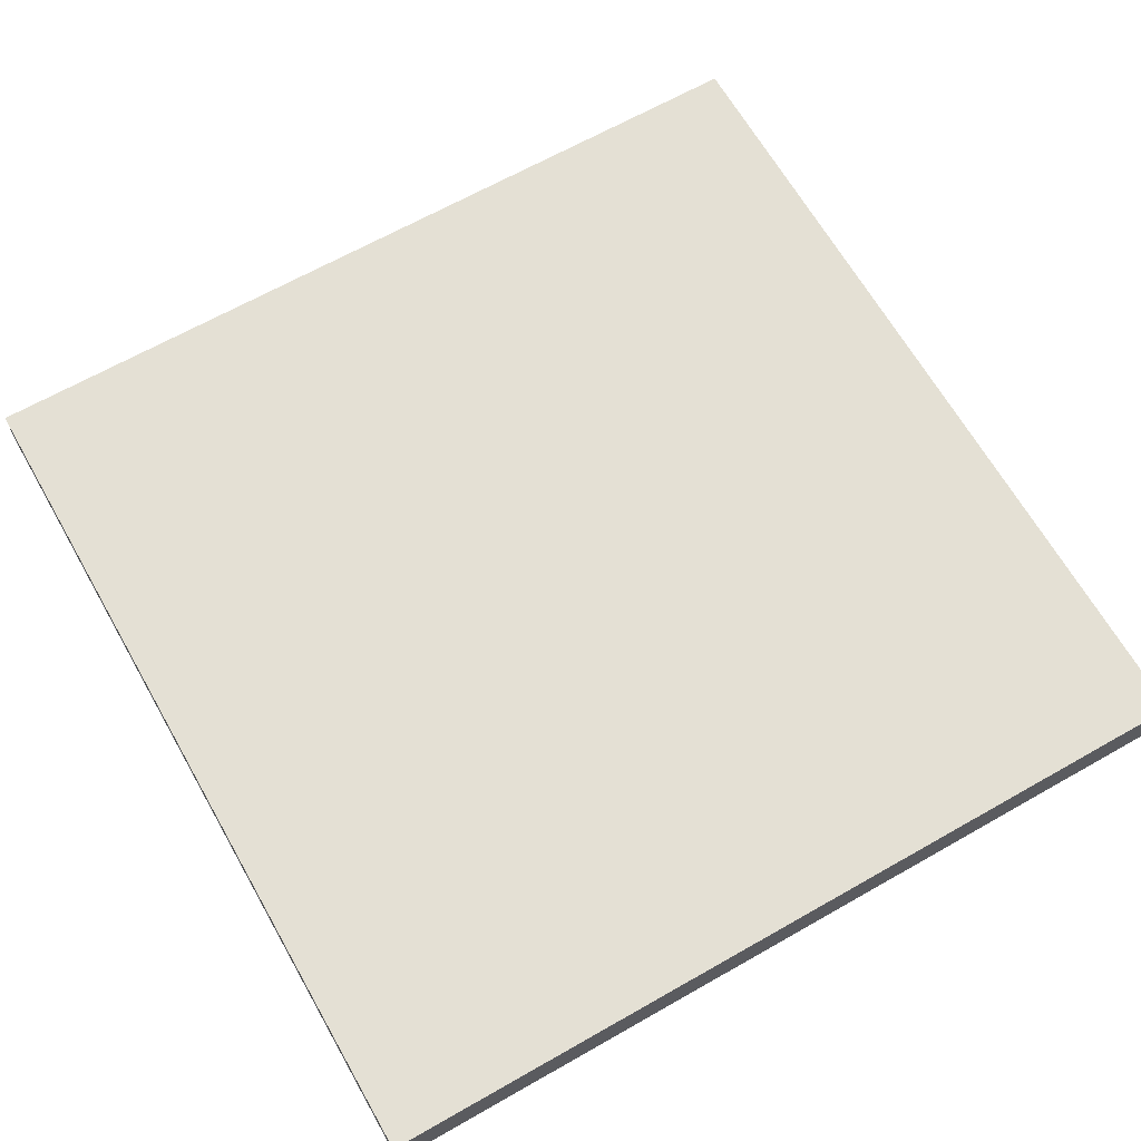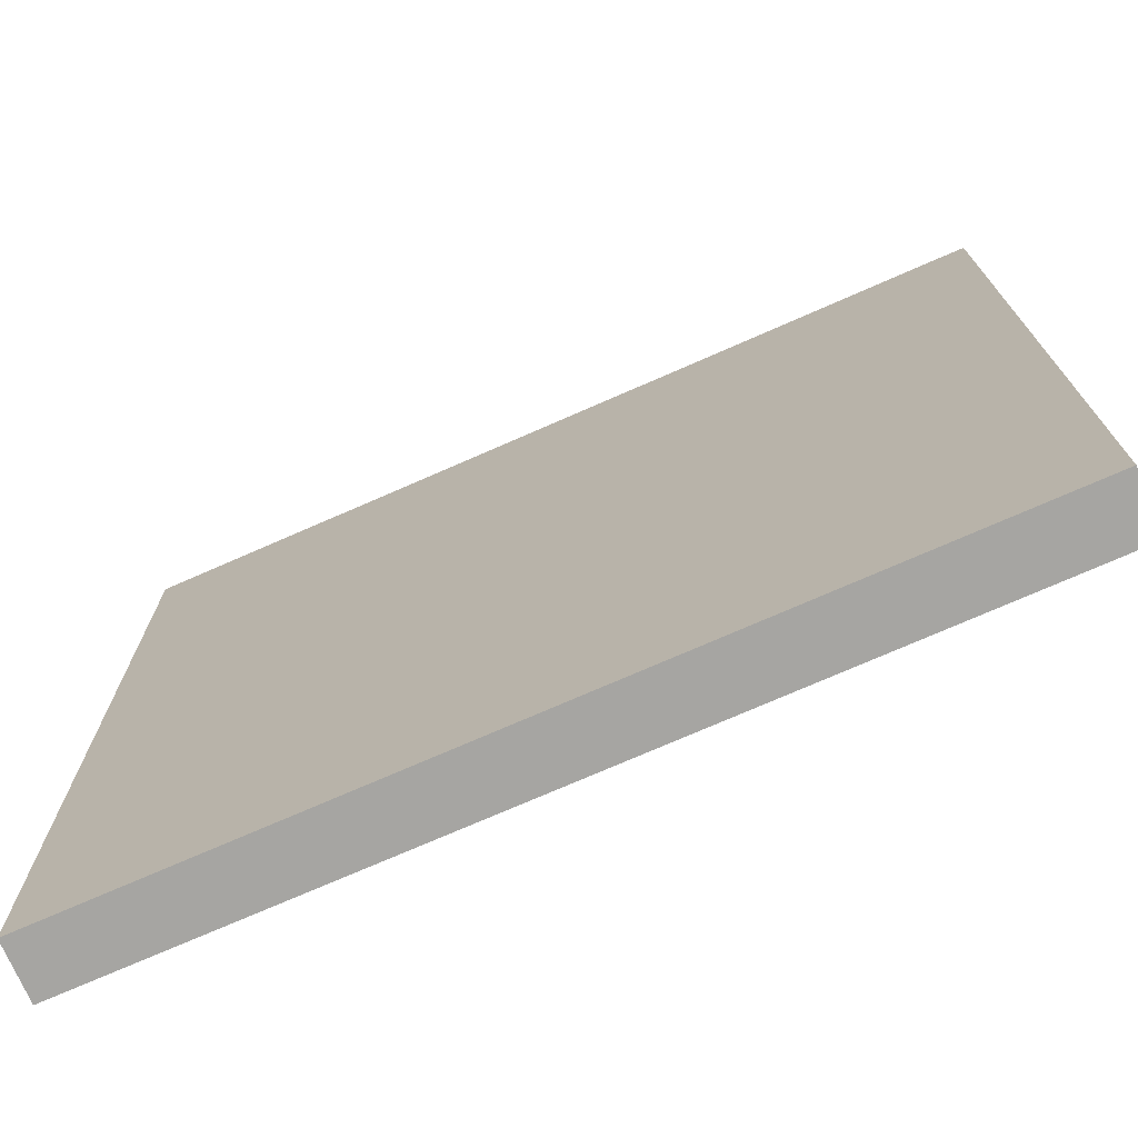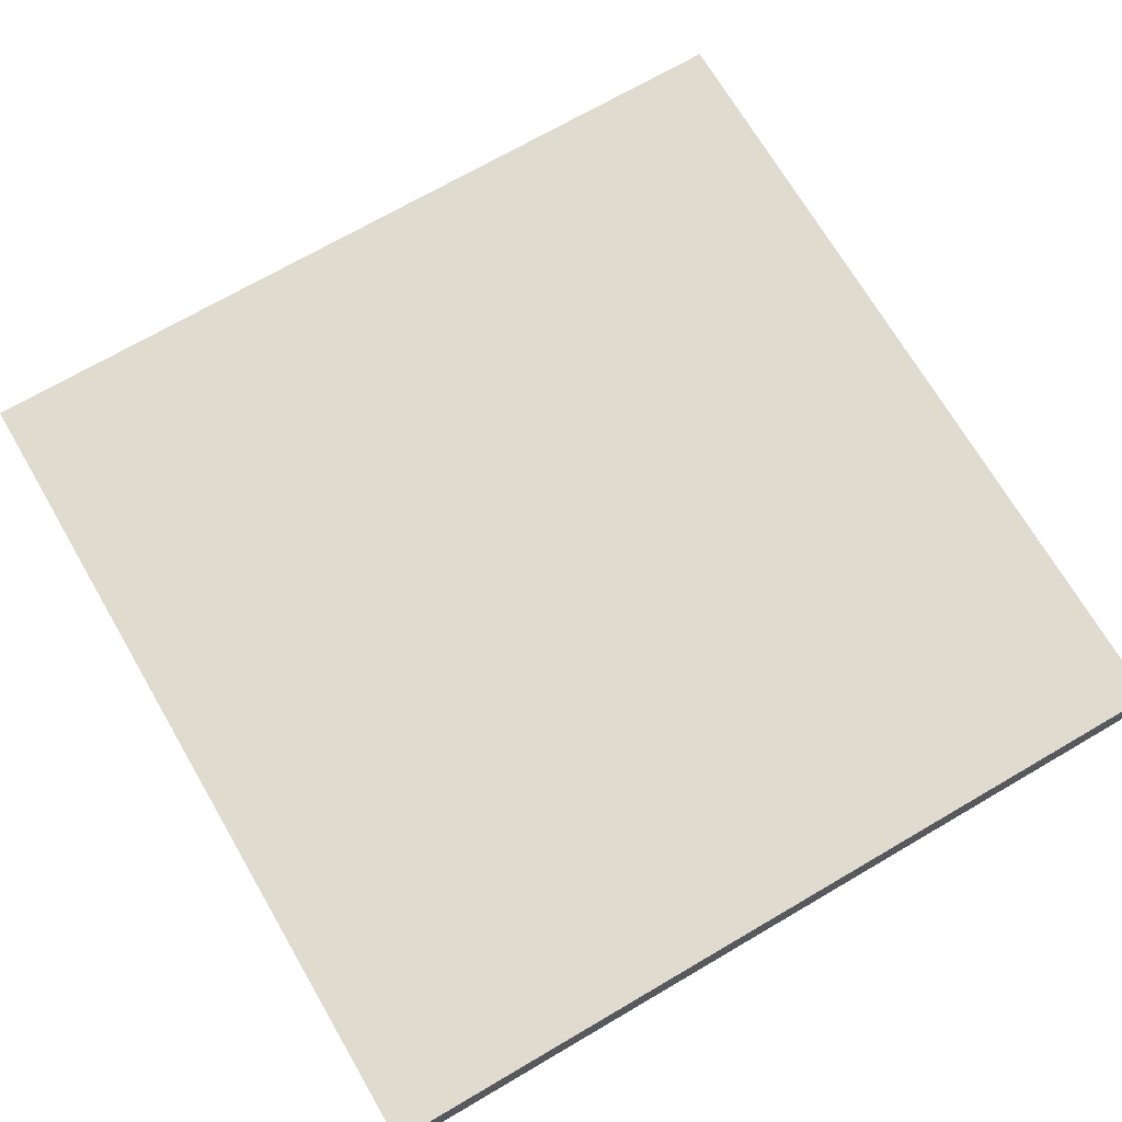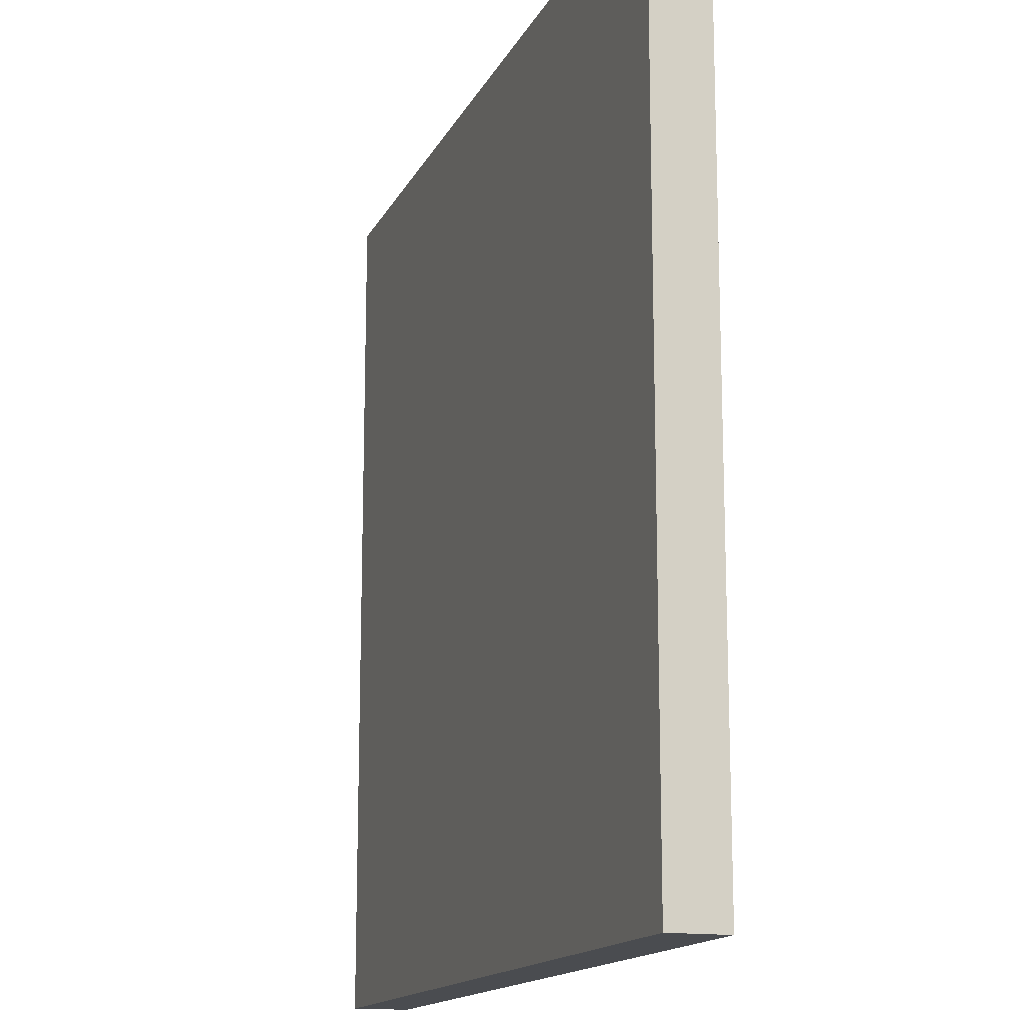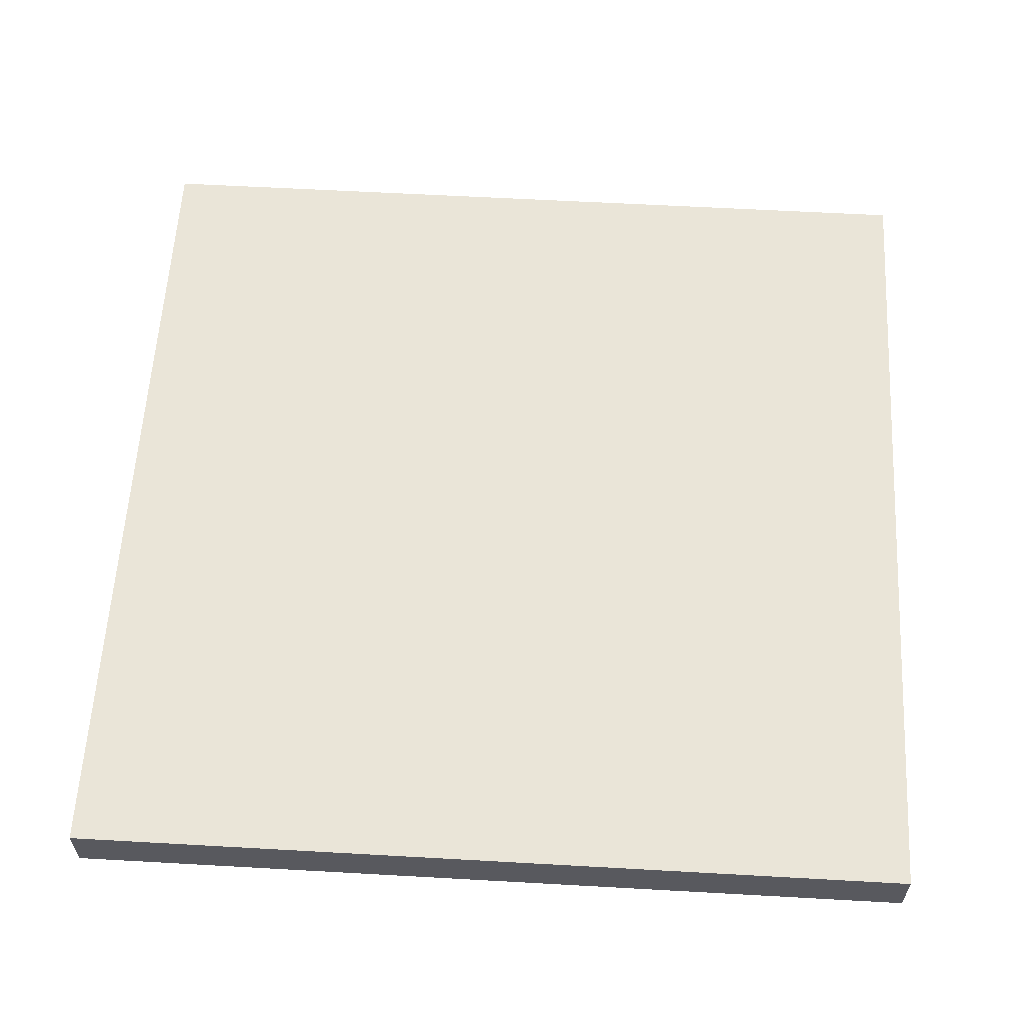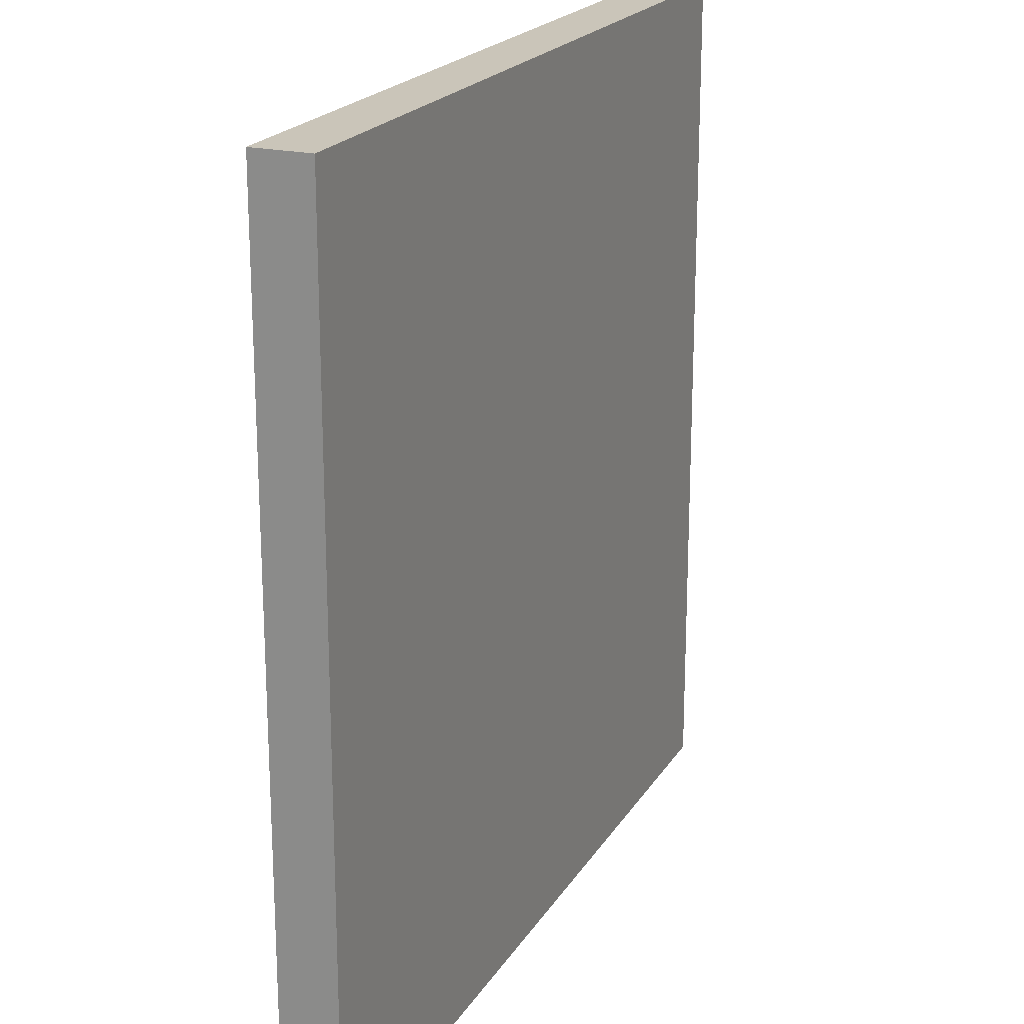
<metadata>
{"format":"obj","ext":"obj","renderer":"f3d","projection":"perspective","resolution":1024,"background":"white","views":[{"elev":66.0,"azim":60.3,"up":"+Y"},{"elev":-73.7,"azim":-156.3,"up":"+Z"},{"elev":70.5,"azim":59.7,"up":"+Y"},{"elev":-15.0,"azim":-108.6,"up":"+Z"},{"elev":59.6,"azim":3.3,"up":"+Y"},{"elev":20.6,"azim":113.1,"up":"+Z"}]}
</metadata>
<code>
o Plane
v -1 0 1
v 1 0 1
v -1 0 -1
v 1 0 -1
v -1 -0.1316 -1
v -1 -0.1316 1
v 1 -0.1316 1
v 1 -0.1316 -1
f 3 2 1
f 7 5 6
f 3 8 4
f 1 5 3
f 2 6 1
f 4 7 2
f 3 4 2
f 7 8 5
f 3 5 8
f 1 6 5
f 2 7 6
f 4 8 7

</code>
